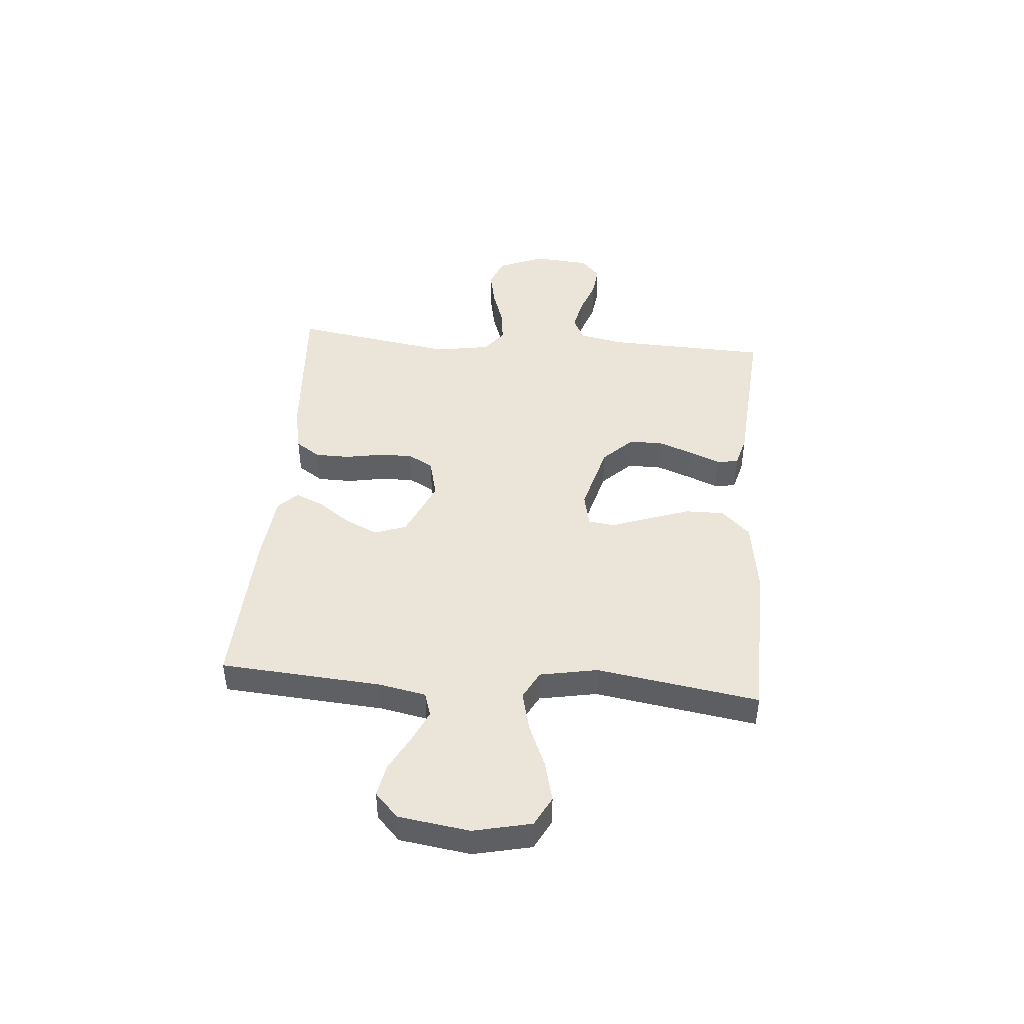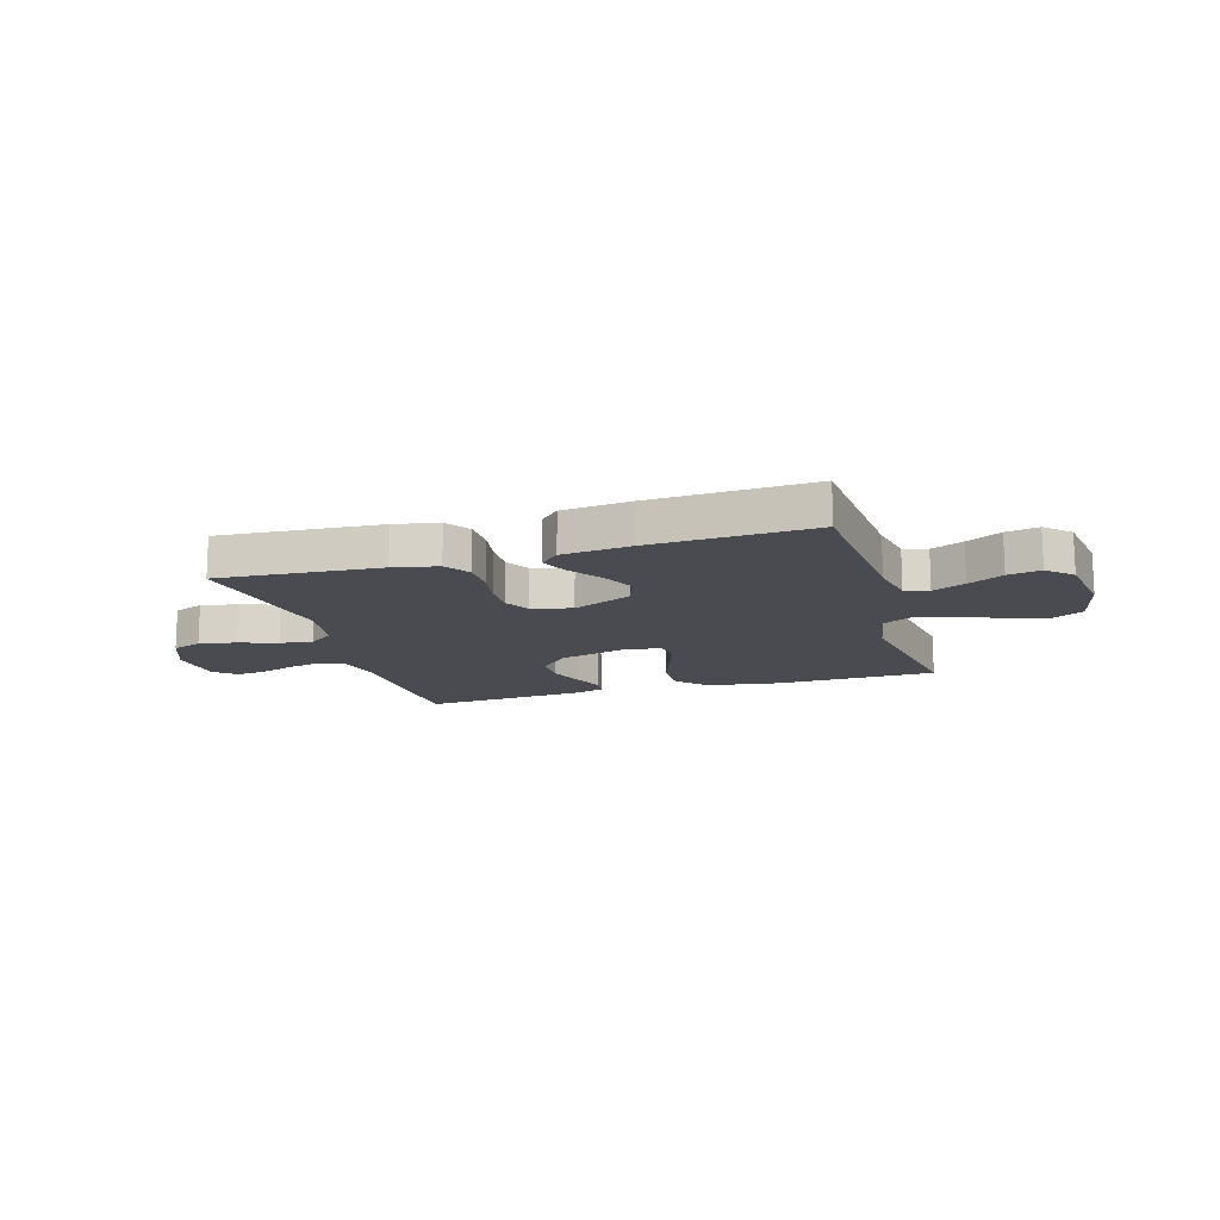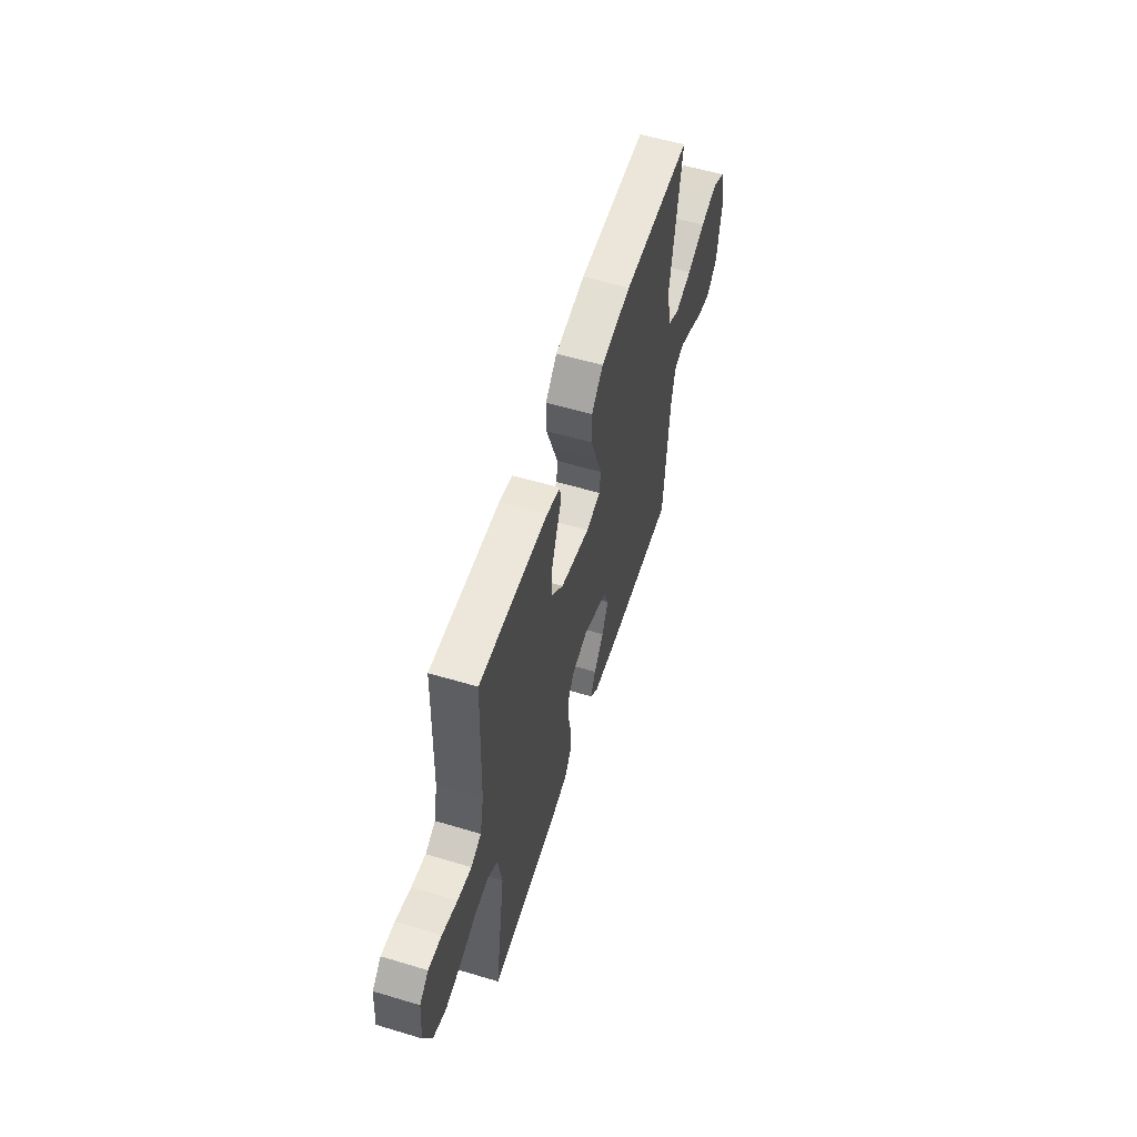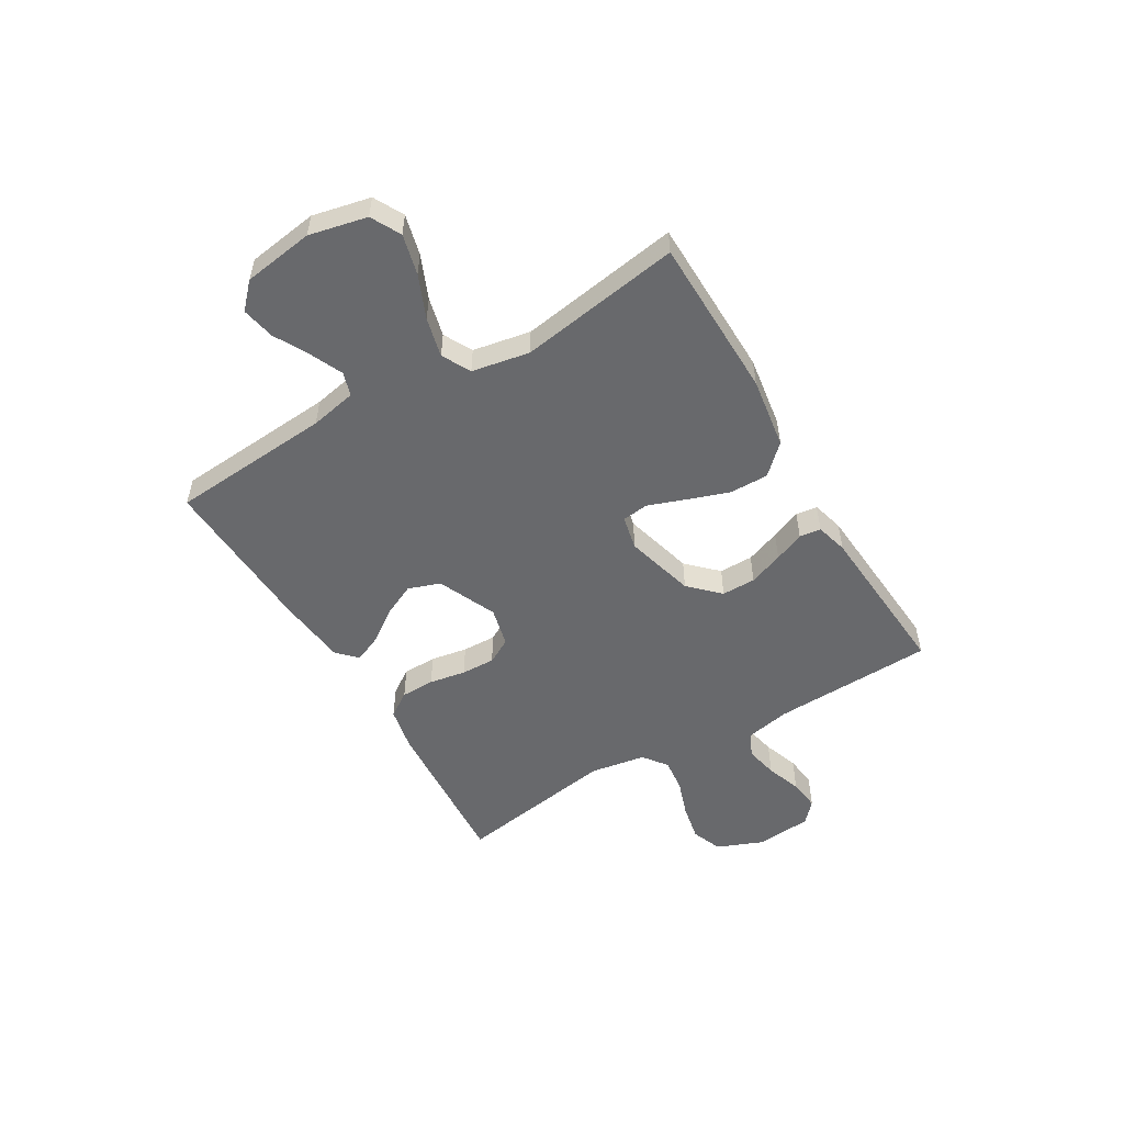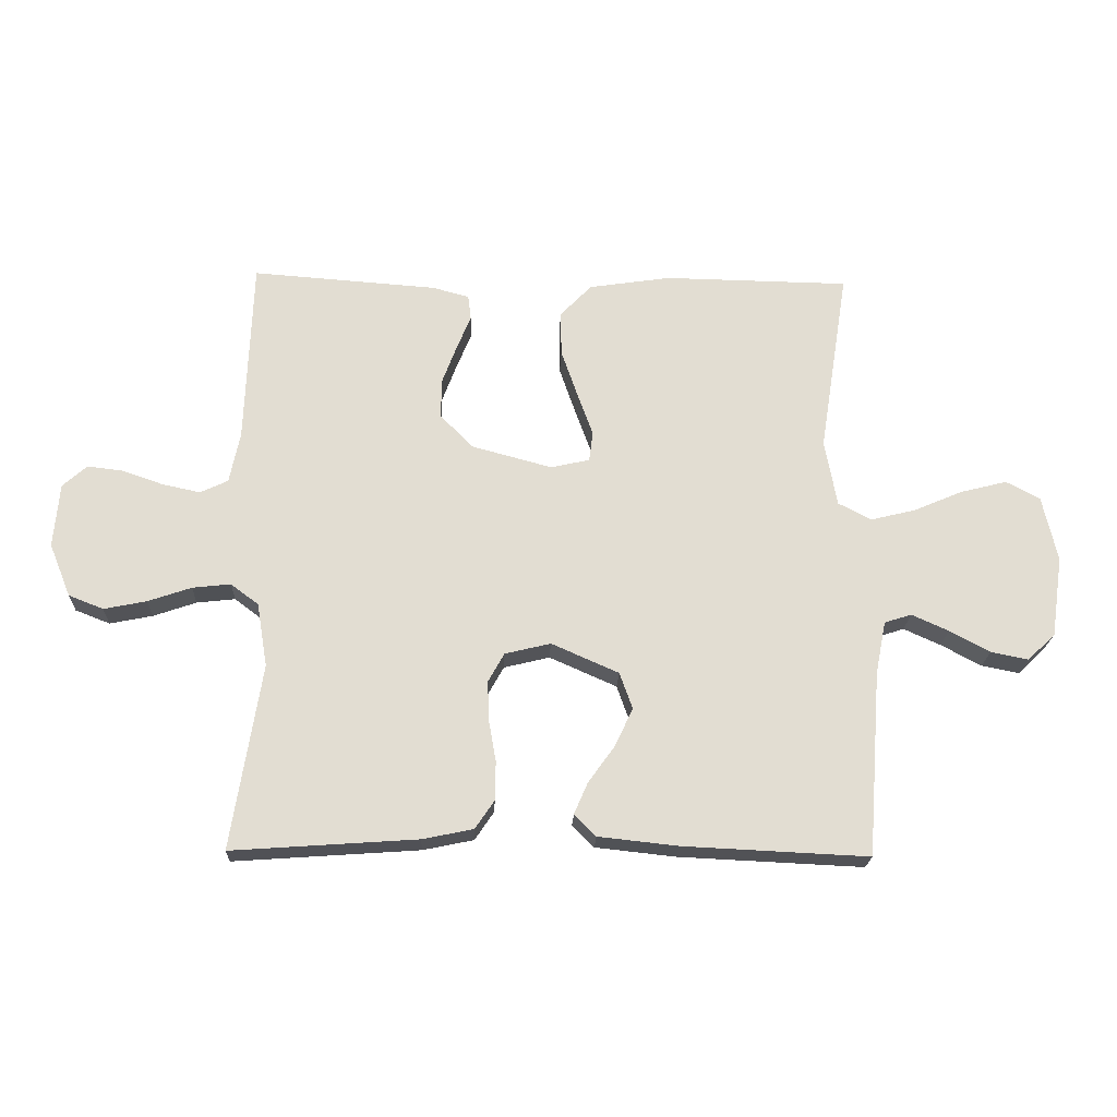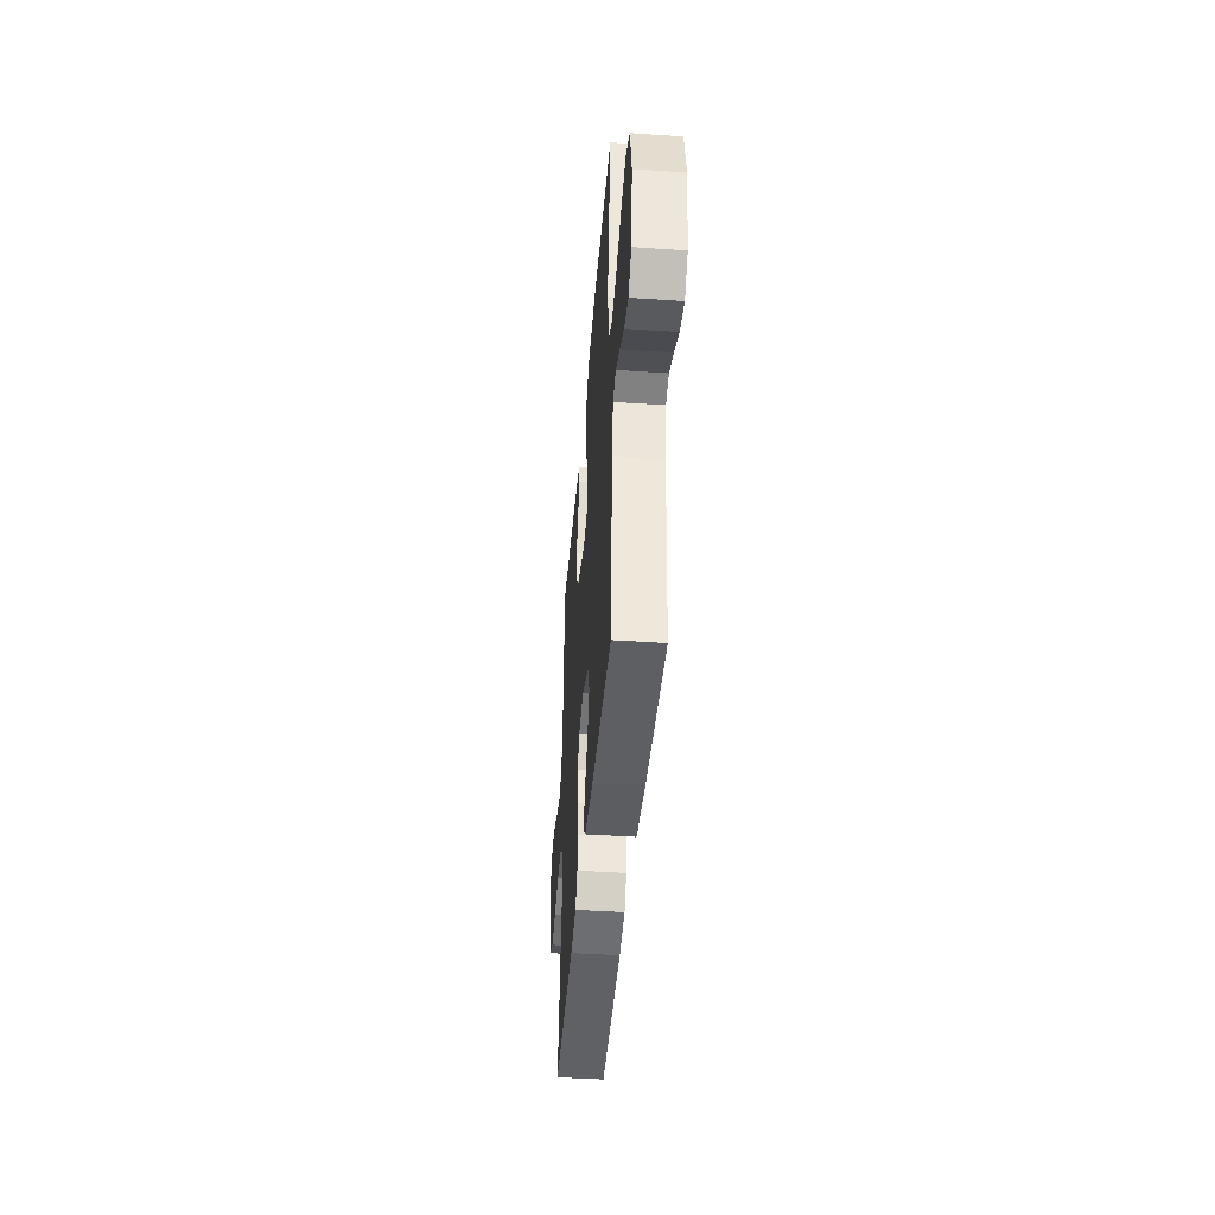
<metadata>
{"format":"obj","ext":"obj","renderer":"f3d","projection":"perspective","resolution":1024,"background":"white","views":[{"elev":44.8,"azim":-85.2,"up":"+Y"},{"elev":-14.4,"azim":-163.4,"up":"+Y"},{"elev":57.5,"azim":107.2,"up":"+Z"},{"elev":-52.7,"azim":-59.3,"up":"+Y"},{"elev":-21.1,"azim":177.8,"up":"+Z"},{"elev":-42.6,"azim":-94.6,"up":"+Z"}]}
</metadata>
<code>
v -0.5 0.07 -0.5
v -0.522 0.07 -0.2
v -0.539 0.07 -0.114
v -0.583 0.07 -0.1
v -0.643 0.07 -0.127
v -0.708 0.07 -0.162
v -0.769 0.07 -0.174
v -0.814 0.07 -0.131
v -0.833 0.07 0
v -0.809 0.07 0.107
v -0.754 0.07 0.136
v -0.679 0.07 0.117
v -0.599 0.07 0.083
v -0.526 0.07 0.065
v -0.473 0.07 0.093
v -0.453 0.07 0.2
v -0.5 0.07 0.5
v -0.2 0.07 0.505
v -0.067 0.07 0.485
v -0.016 0.07 0.432
v -0.017 0.07 0.36
v -0.044 0.07 0.282
v -0.069 0.07 0.213
v -0.063 0.07 0.164
v 0 0.07 0.15
v 0.13 0.07 0.185
v 0.183 0.07 0.239
v 0.183 0.07 0.302
v 0.159 0.07 0.366
v 0.136 0.07 0.422
v 0.141 0.07 0.462
v 0.2 0.07 0.478
v 0.5 0.07 0.5
v 0.511 0.07 0.2
v 0.528 0.07 0.117
v 0.573 0.07 0.096
v 0.634 0.07 0.109
v 0.7 0.07 0.132
v 0.758 0.07 0.139
v 0.797 0.07 0.104
v 0.806 0.07 0
v 0.771 0.07 -0.086
v 0.715 0.07 -0.108
v 0.646 0.07 -0.094
v 0.576 0.07 -0.07
v 0.514 0.07 -0.063
v 0.469 0.07 -0.097
v 0.452 0.07 -0.2
v 0.5 0.07 -0.5
v 0.2 0.07 -0.479
v 0.118 0.07 -0.462
v 0.087 0.07 -0.416
v 0.086 0.07 -0.353
v 0.098 0.07 -0.285
v 0.1 0.07 -0.222
v 0.074 0.07 -0.175
v 0 0.07 -0.157
v -0.109 0.07 -0.205
v -0.13 0.07 -0.264
v -0.101 0.07 -0.326
v -0.058 0.07 -0.386
v -0.036 0.07 -0.437
v -0.071 0.07 -0.472
v -0.2 0.07 -0.486
v -0.5 0 -0.5
v -0.522 0 -0.2
v -0.539 0 -0.114
v -0.583 0 -0.1
v -0.643 0 -0.127
v -0.708 0 -0.162
v -0.769 0 -0.174
v -0.814 0 -0.131
v -0.833 0 0
v -0.809 0 0.107
v -0.754 0 0.136
v -0.679 0 0.117
v -0.599 0 0.083
v -0.526 0 0.065
v -0.473 0 0.093
v -0.453 0 0.2
v -0.5 0 0.5
v -0.2 0 0.505
v -0.067 0 0.485
v -0.016 0 0.432
v -0.017 0 0.36
v -0.044 0 0.282
v -0.069 0 0.213
v -0.063 0 0.164
v 0 0 0.15
v 0.13 0 0.185
v 0.183 0 0.239
v 0.183 0 0.302
v 0.159 0 0.366
v 0.136 0 0.422
v 0.141 0 0.462
v 0.2 0 0.478
v 0.5 0 0.5
v 0.511 0 0.2
v 0.528 0 0.117
v 0.573 0 0.096
v 0.634 0 0.109
v 0.7 0 0.132
v 0.758 0 0.139
v 0.797 0 0.104
v 0.806 0 0
v 0.771 0 -0.086
v 0.715 0 -0.108
v 0.646 0 -0.094
v 0.576 0 -0.07
v 0.514 0 -0.063
v 0.469 0 -0.097
v 0.452 0 -0.2
v 0.5 0 -0.5
v 0.2 0 -0.479
v 0.118 0 -0.462
v 0.087 0 -0.416
v 0.086 0 -0.353
v 0.098 0 -0.285
v 0.1 0 -0.222
v 0.074 0 -0.175
v 0 0 -0.157
v -0.109 0 -0.205
v -0.13 0 -0.264
v -0.101 0 -0.326
v -0.058 0 -0.386
v -0.036 0 -0.437
v -0.071 0 -0.472
v -0.2 0 -0.486
f 64 1 2
f 63 64 2
f 62 63 2
f 61 62 2
f 60 61 2
f 59 60 2 3
f 58 59 3
f 57 58 3 4
f 52 53 54
f 51 52 54
f 50 51 54
f 49 50 54
f 48 49 54
f 47 48 54 55
f 46 47 55 56
f 43 44 45
f 42 43 45
f 41 42 45
f 40 41 45
f 39 40 45
f 38 39 45
f 37 38 45
f 36 37 45 46
f 46 56 57
f 36 46 57
f 35 36 57
f 32 33 34
f 31 32 34
f 30 31 34
f 29 30 34
f 28 29 34 35
f 21 22 23
f 20 21 23
f 19 20 23
f 18 19 23
f 17 18 23
f 16 17 23
f 15 16 23 24
f 14 15 24 25
f 11 12 13
f 10 11 13
f 9 10 13
f 8 9 13
f 7 8 13
f 6 7 13
f 5 6 13
f 4 5 13 14
f 57 4 14 25
f 27 28 35
f 26 27 35 57
f 25 26 57
f 66 65 128
f 66 128 127
f 66 127 126
f 66 126 125
f 66 125 124
f 67 66 124 123
f 67 123 122
f 68 67 122 121
f 118 117 116
f 118 116 115
f 118 115 114
f 118 114 113
f 118 113 112
f 119 118 112 111
f 120 119 111 110
f 109 108 107
f 109 107 106
f 109 106 105
f 109 105 104
f 109 104 103
f 109 103 102
f 109 102 101
f 110 109 101 100
f 121 120 110
f 121 110 100
f 121 100 99
f 98 97 96
f 98 96 95
f 98 95 94
f 98 94 93
f 99 98 93 92
f 87 86 85
f 87 85 84
f 87 84 83
f 87 83 82
f 87 82 81
f 87 81 80
f 88 87 80 79
f 89 88 79 78
f 77 76 75
f 77 75 74
f 77 74 73
f 77 73 72
f 77 72 71
f 77 71 70
f 77 70 69
f 78 77 69 68
f 89 78 68 121
f 99 92 91
f 121 99 91 90
f 121 90 89
f 1 65 66 2
f 2 66 67 3
f 3 67 68 4
f 4 68 69 5
f 5 69 70 6
f 6 70 71 7
f 7 71 72 8
f 8 72 73 9
f 9 73 74 10
f 10 74 75 11
f 11 75 76 12
f 12 76 77 13
f 13 77 78 14
f 14 78 79 15
f 15 79 80 16
f 16 80 81 17
f 17 81 82 18
f 18 82 83 19
f 19 83 84 20
f 20 84 85 21
f 21 85 86 22
f 22 86 87 23
f 23 87 88 24
f 24 88 89 25
f 25 89 90 26
f 26 90 91 27
f 27 91 92 28
f 28 92 93 29
f 29 93 94 30
f 30 94 95 31
f 31 95 96 32
f 32 96 97 33
f 33 97 98 34
f 34 98 99 35
f 35 99 100 36
f 36 100 101 37
f 37 101 102 38
f 38 102 103 39
f 39 103 104 40
f 40 104 105 41
f 41 105 106 42
f 42 106 107 43
f 43 107 108 44
f 44 108 109 45
f 45 109 110 46
f 46 110 111 47
f 47 111 112 48
f 48 112 113 49
f 49 113 114 50
f 50 114 115 51
f 51 115 116 52
f 52 116 117 53
f 53 117 118 54
f 54 118 119 55
f 55 119 120 56
f 56 120 121 57
f 57 121 122 58
f 58 122 123 59
f 59 123 124 60
f 60 124 125 61
f 61 125 126 62
f 62 126 127 63
f 63 127 128 64
f 64 128 65 1

</code>
